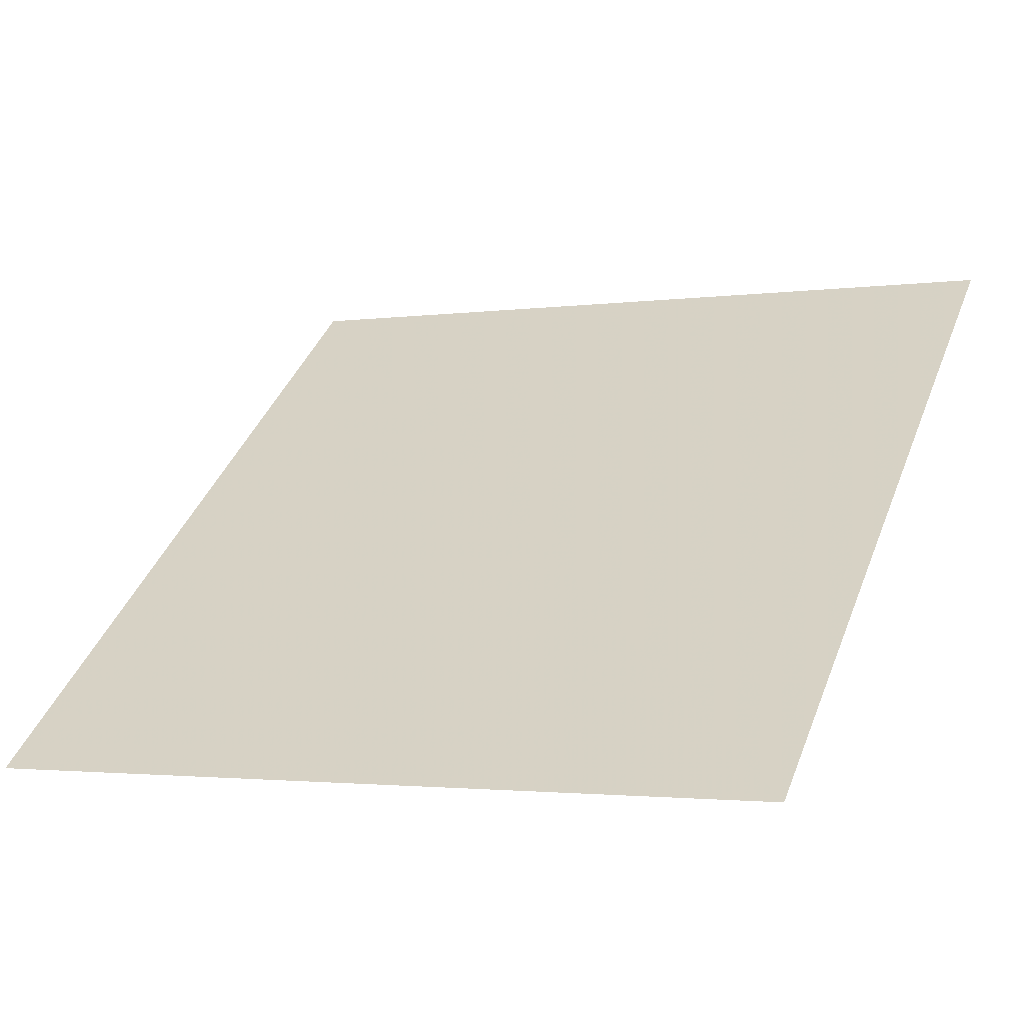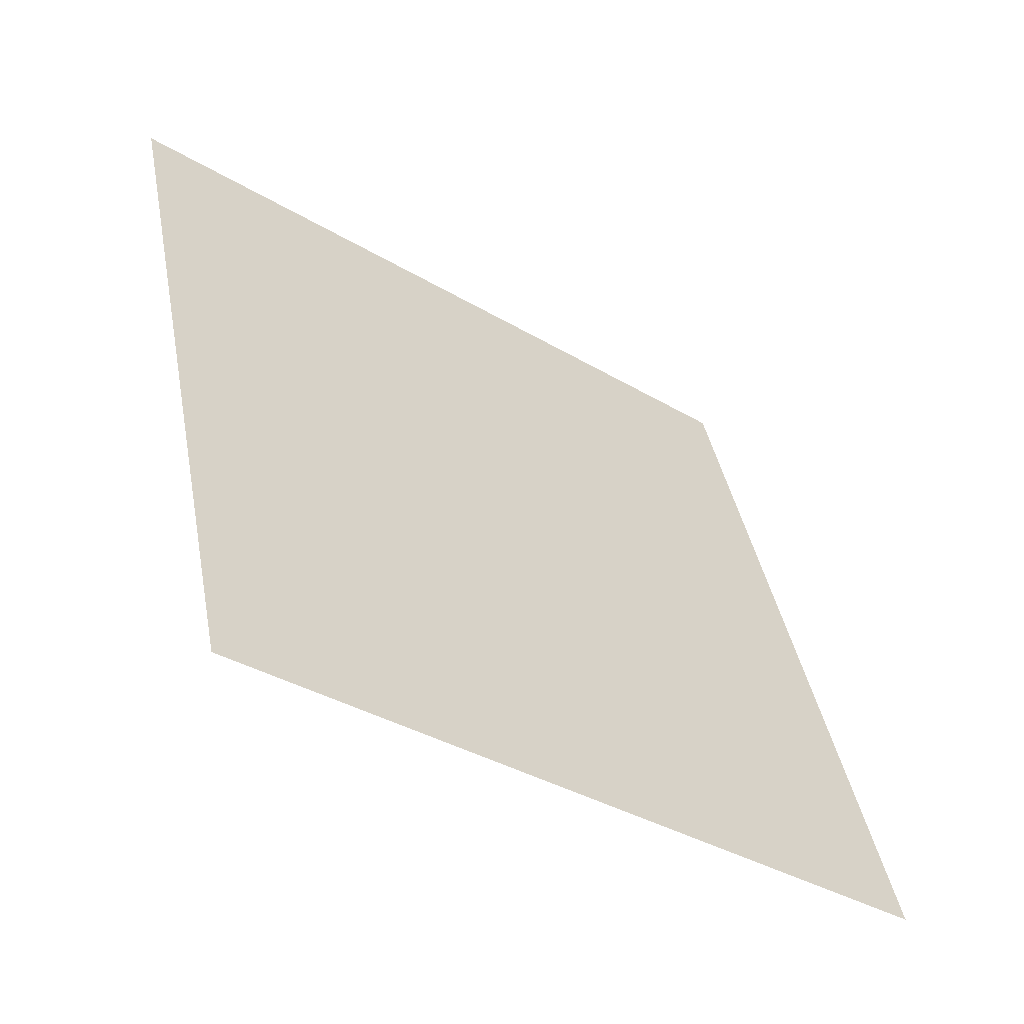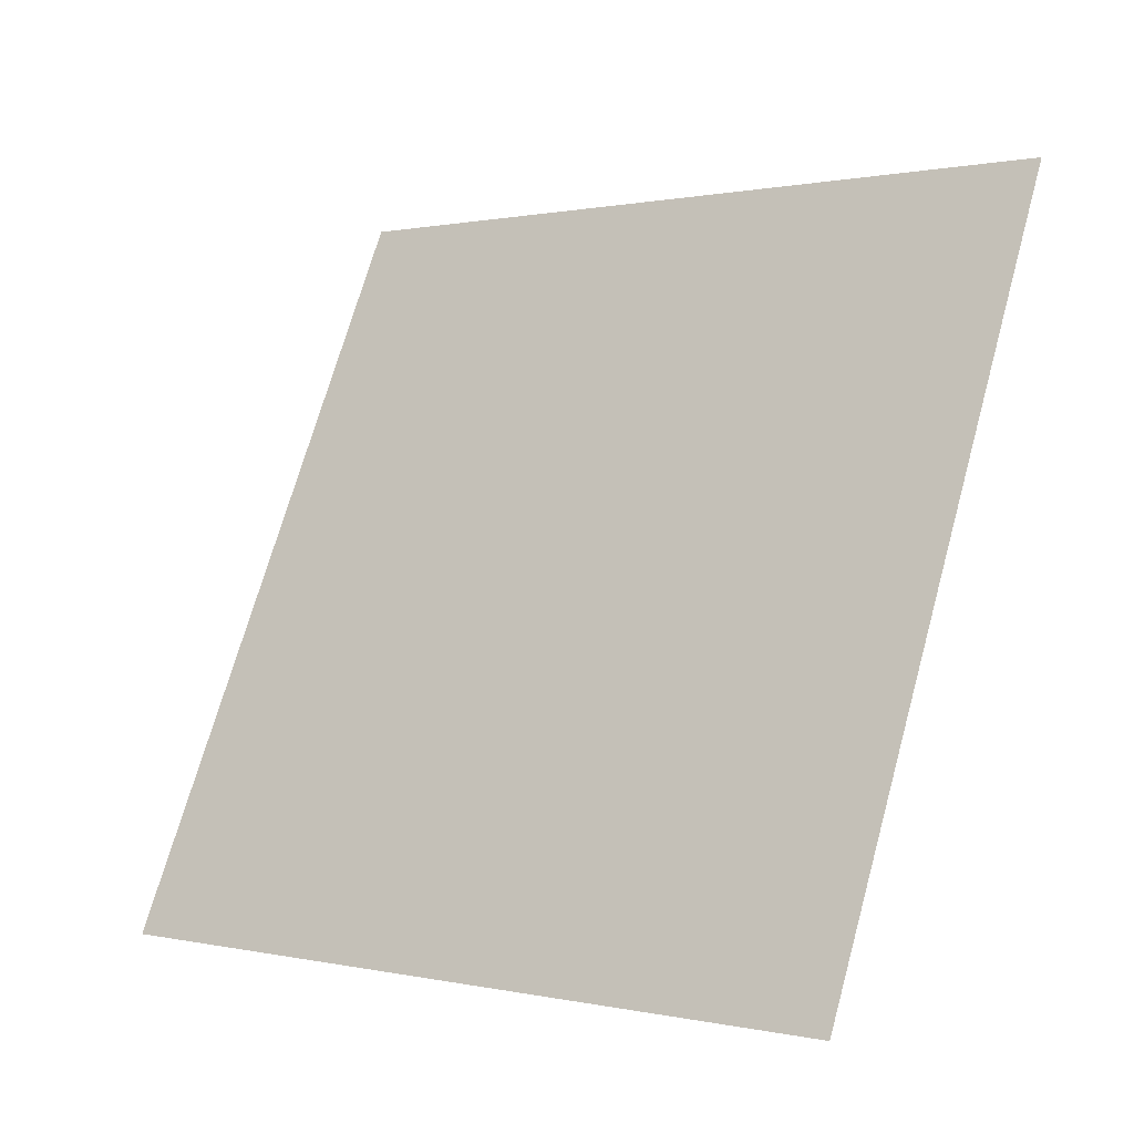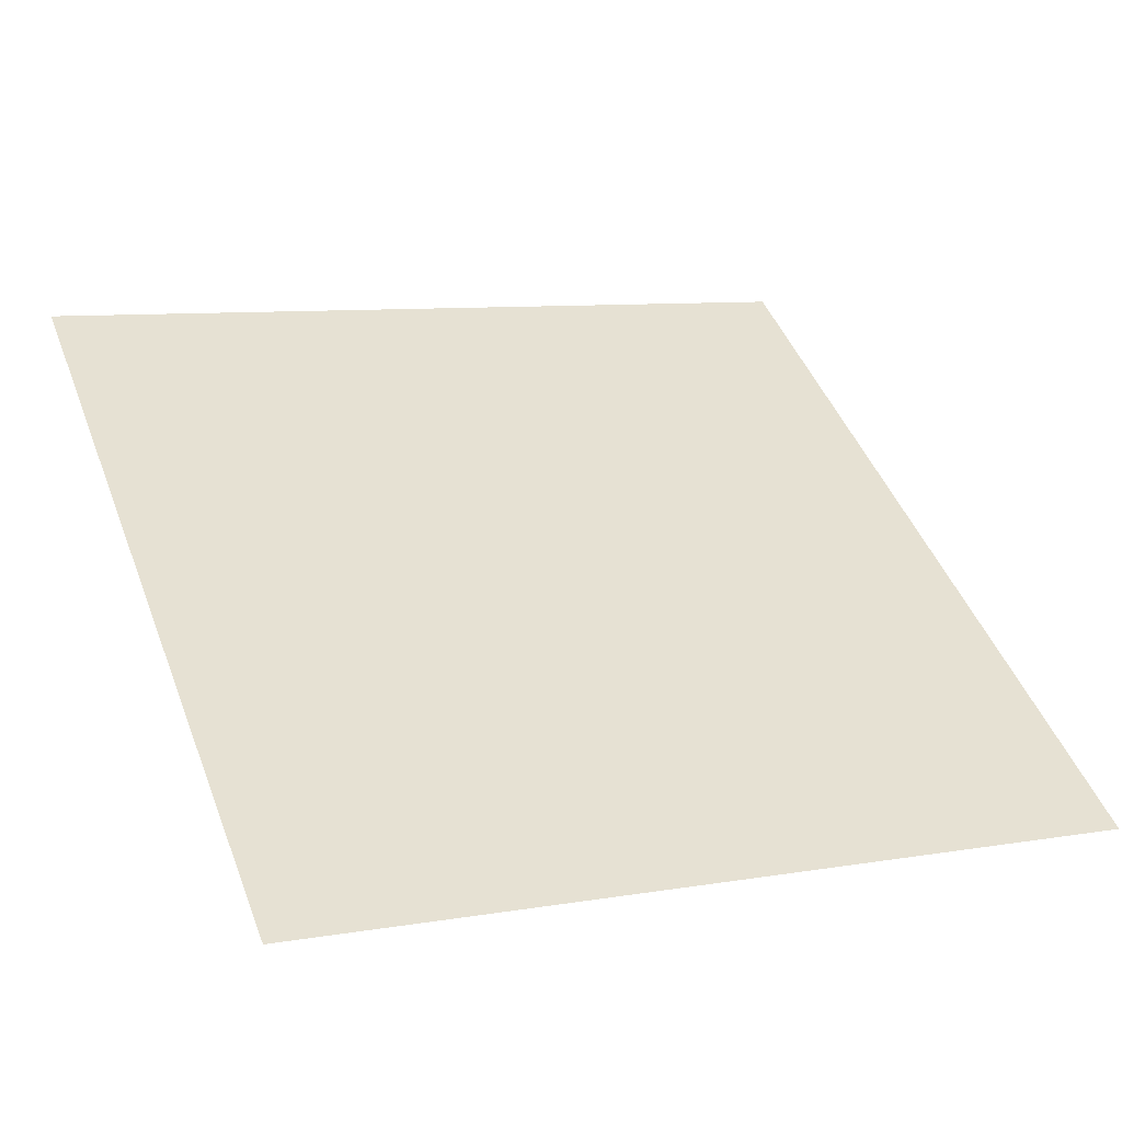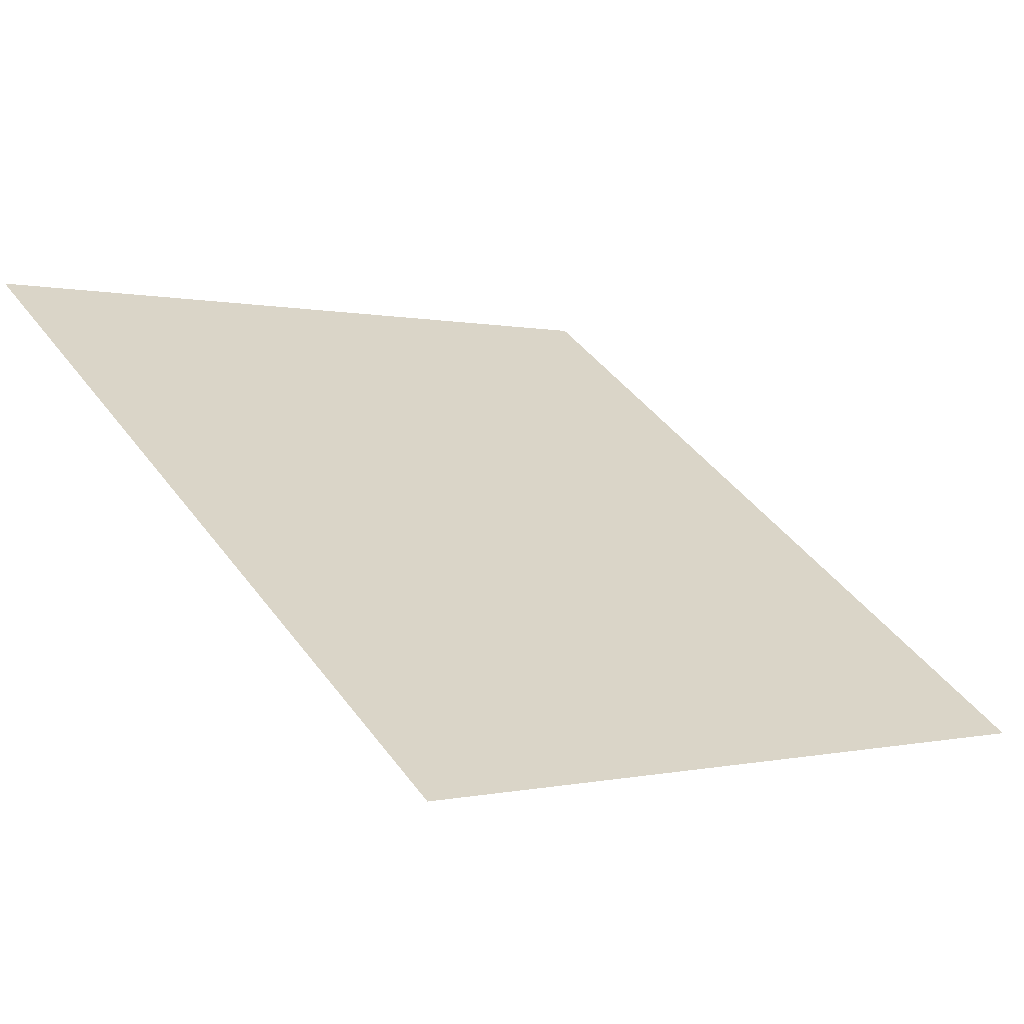
<metadata>
{"format":"obj","ext":"obj","renderer":"f3d","projection":"perspective","resolution":1024,"background":"white","views":[{"elev":0.9,"azim":-153.4,"up":"+Y"},{"elev":39.4,"azim":79.9,"up":"+Y"},{"elev":71.7,"azim":-73.9,"up":"+Y"},{"elev":5.4,"azim":155.9,"up":"+Y"},{"elev":-2.2,"azim":137.1,"up":"+Y"}]}
</metadata>
<code>
v 0.2782 0.6456 0.3259
v 0.2716 0.6458 0.3259
v 0.2717 0.6497 0.3312
v 0.2783 0.6495 0.3311
f 4 3 2 1

</code>
